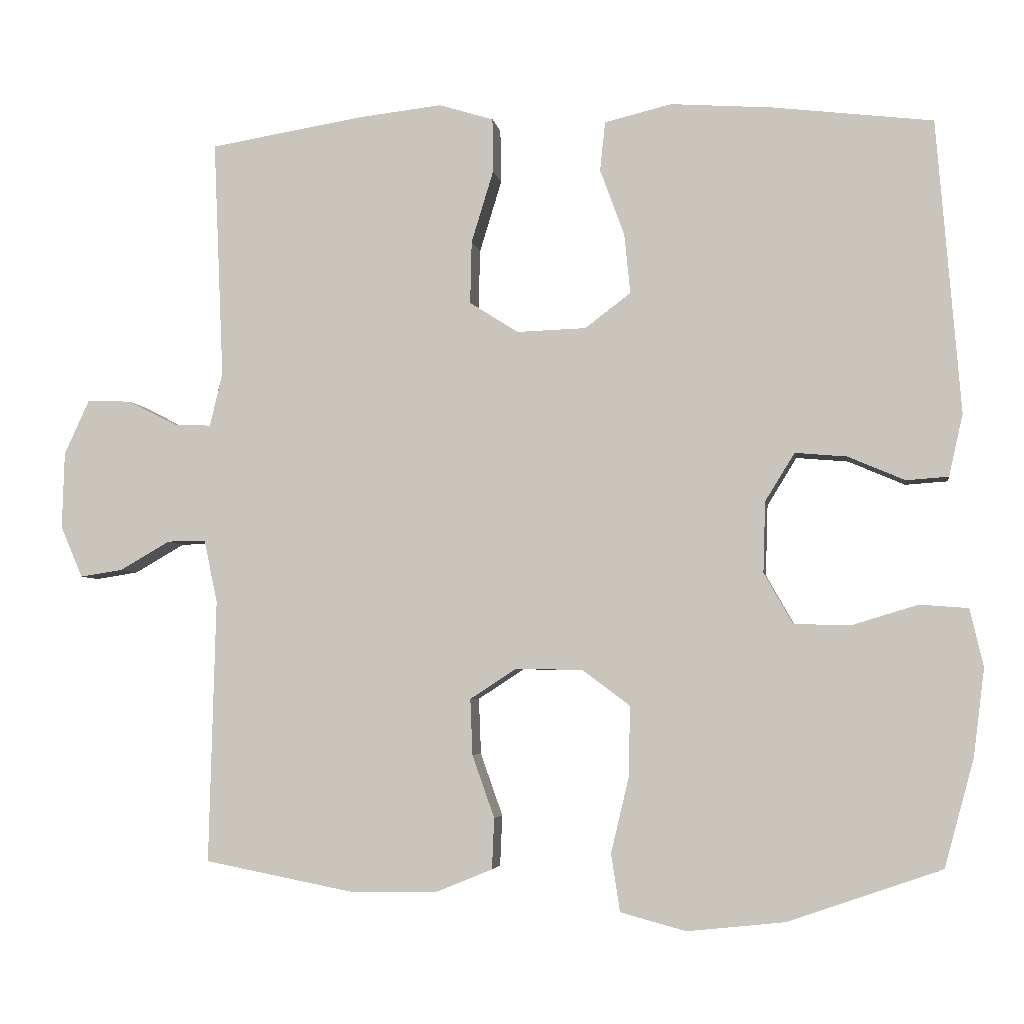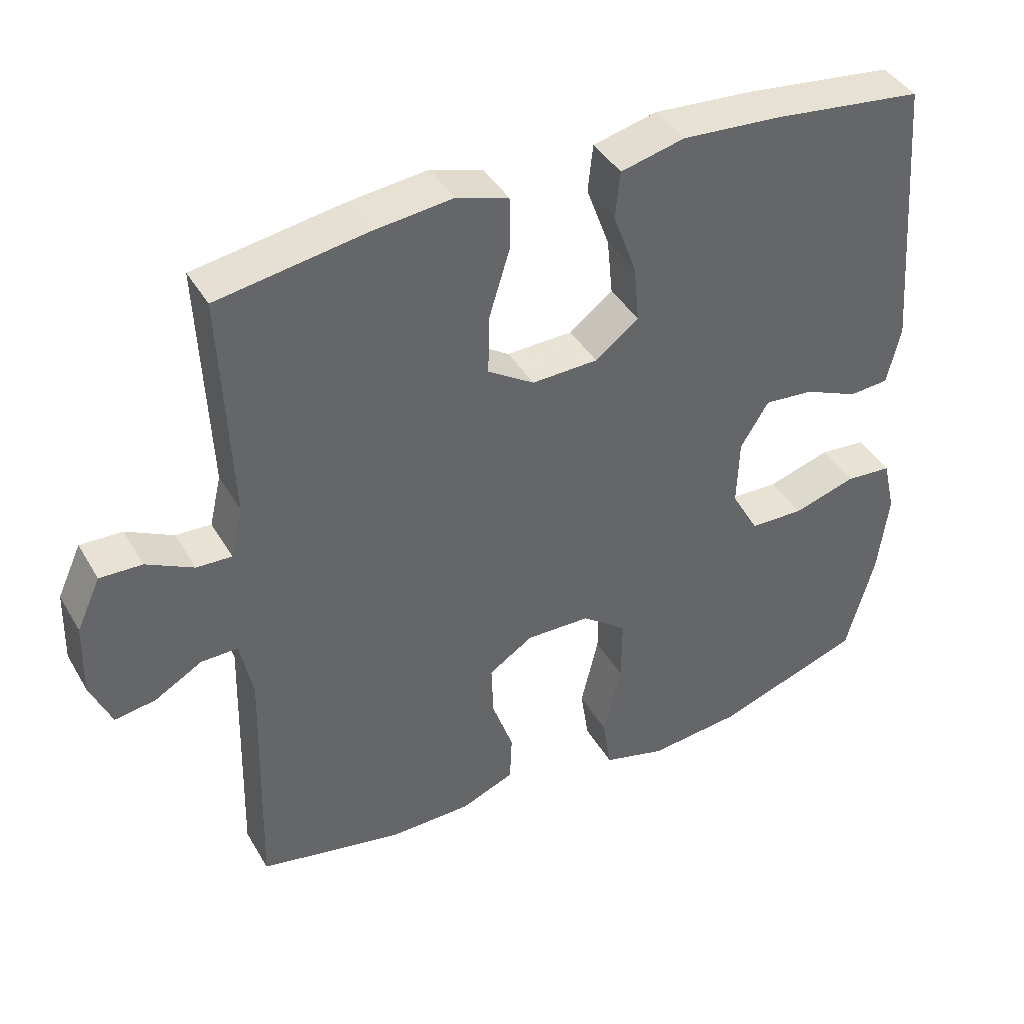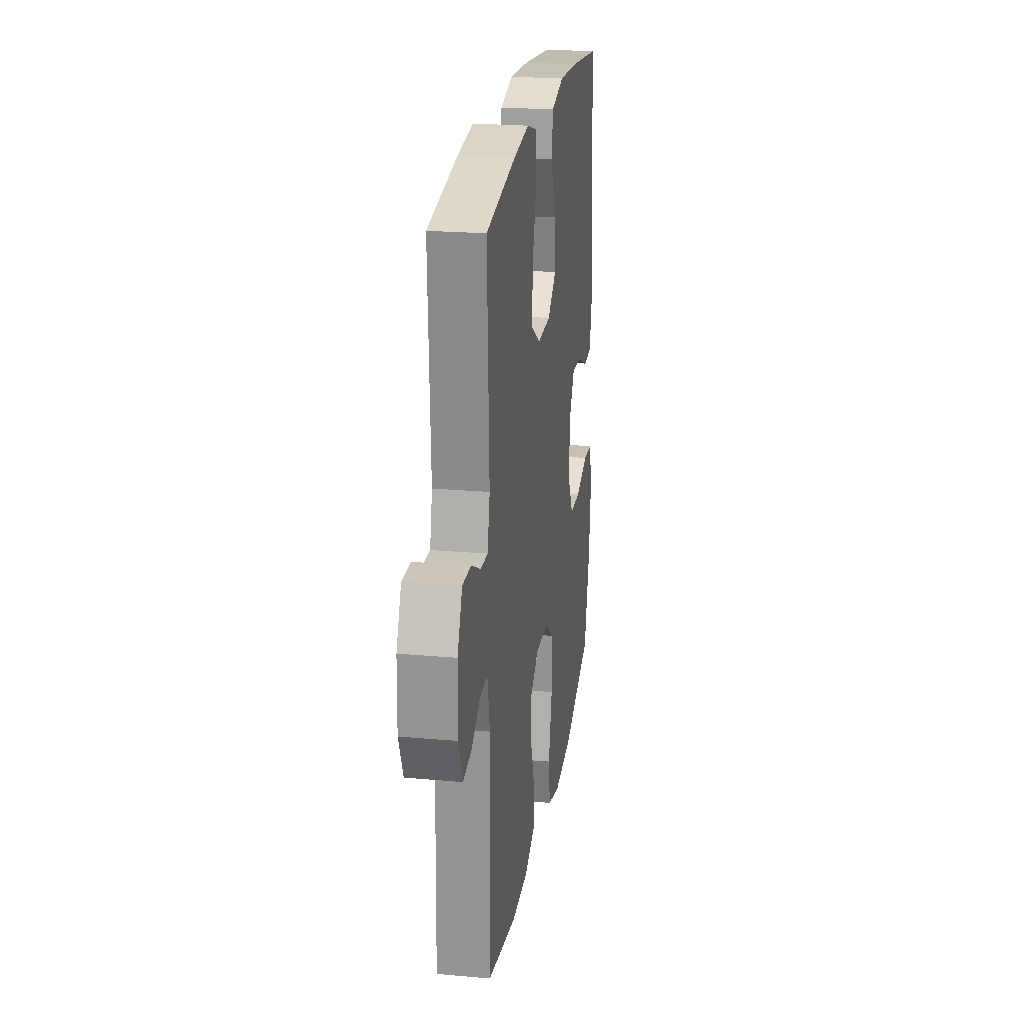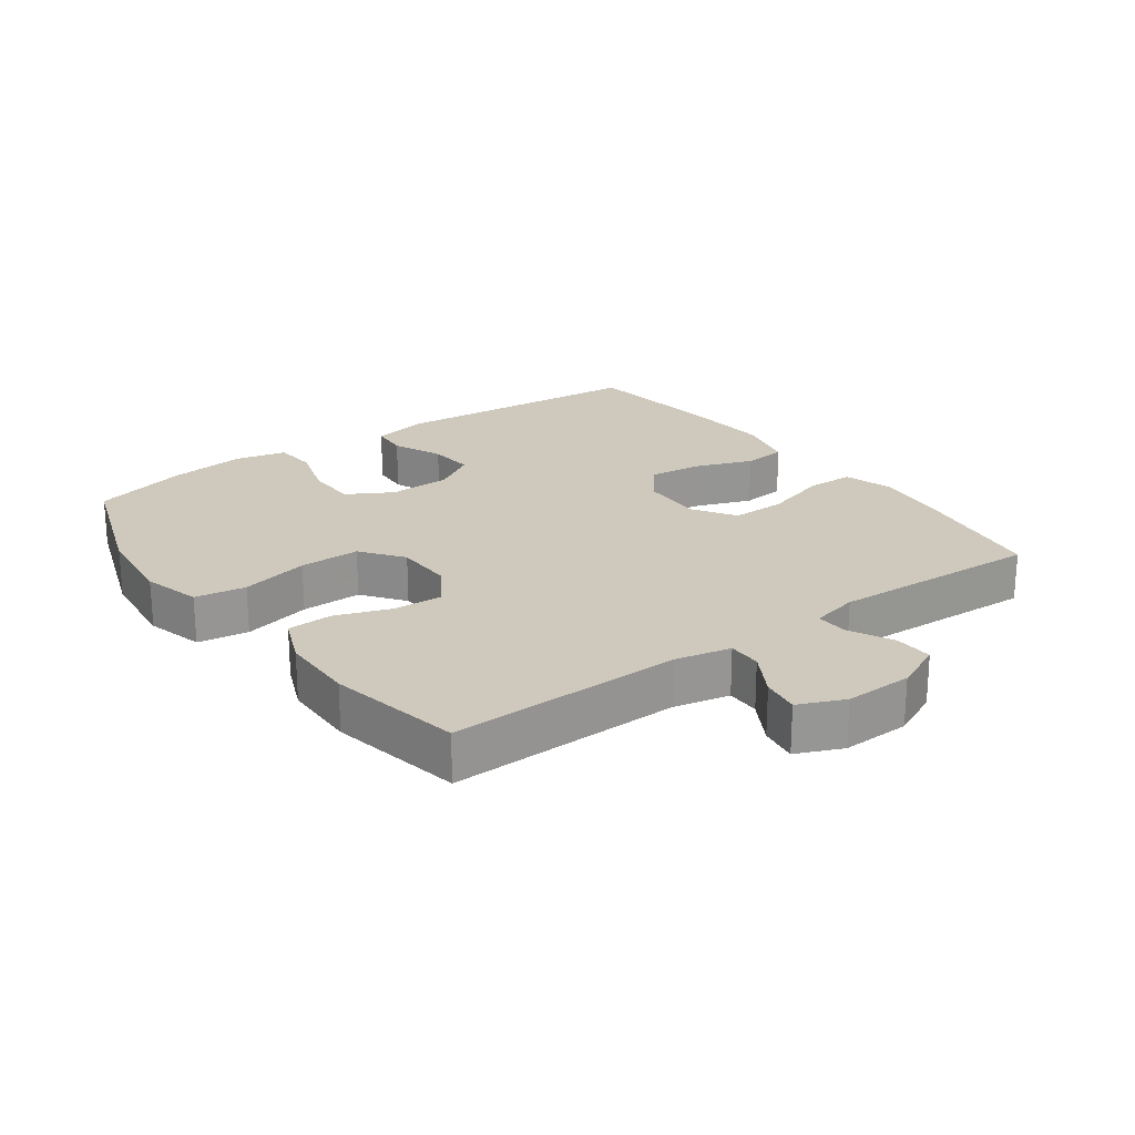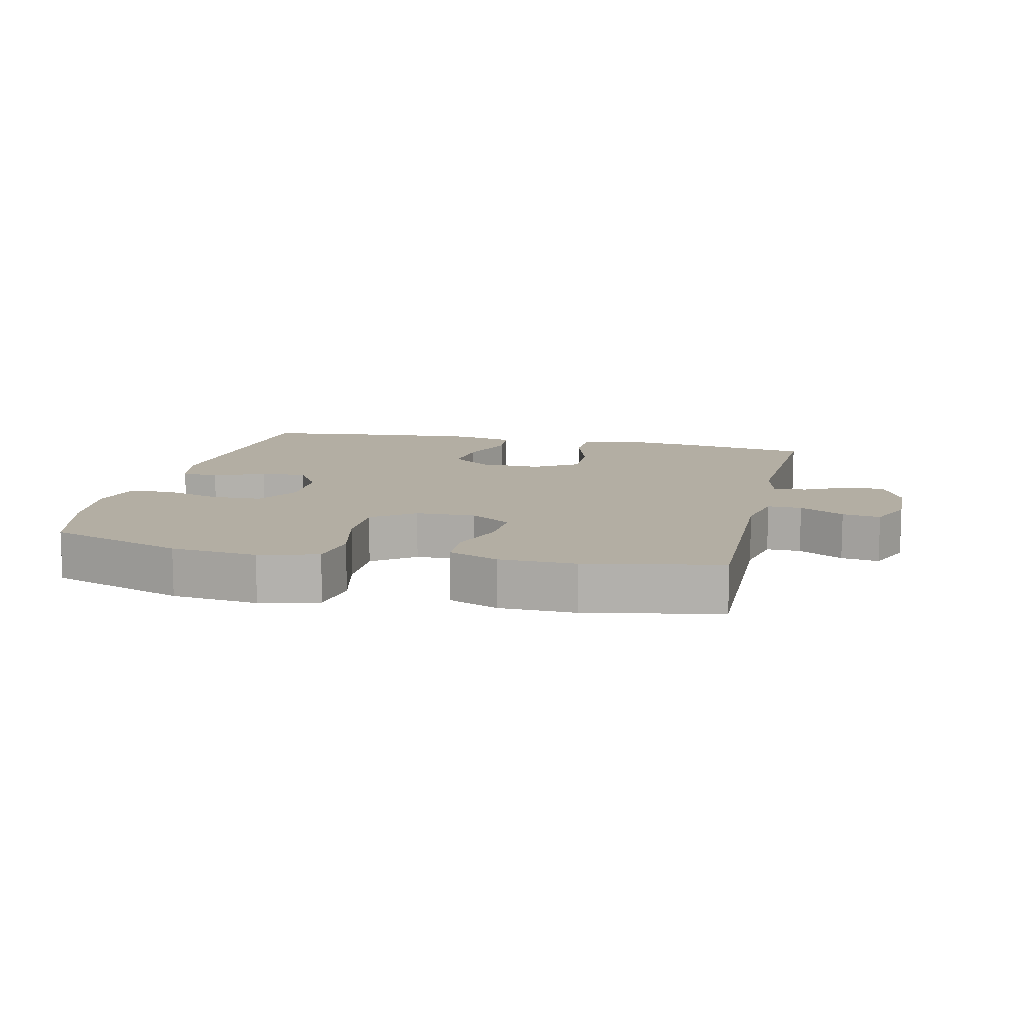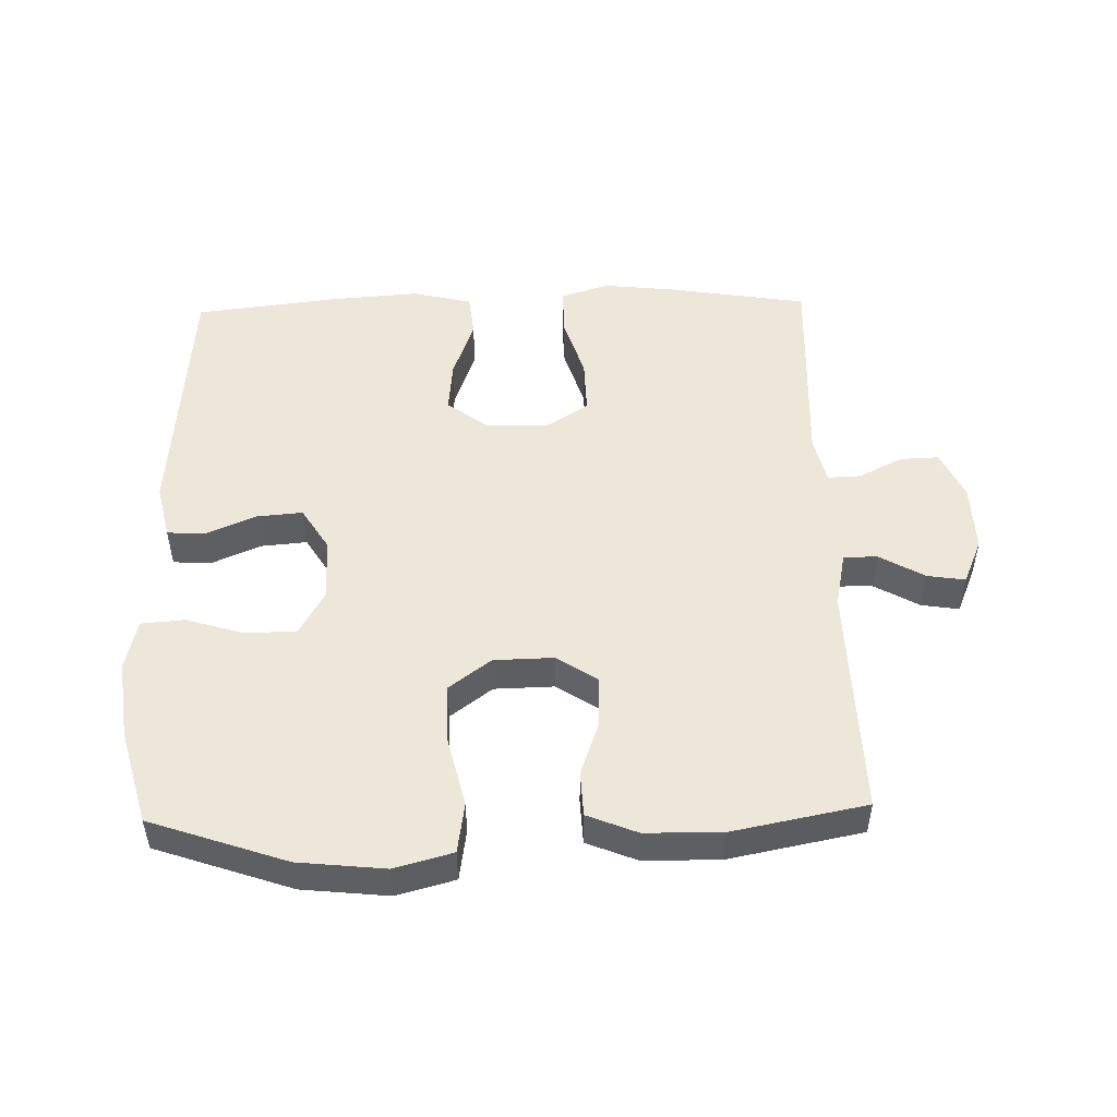
<metadata>
{"format":"obj","ext":"obj","renderer":"f3d","projection":"perspective","resolution":1024,"background":"white","views":[{"elev":-4.4,"azim":8.8,"up":"+Z"},{"elev":41.0,"azim":-27.9,"up":"+Z"},{"elev":22.8,"azim":-81.3,"up":"+Z"},{"elev":22.4,"azim":-125.9,"up":"+Y"},{"elev":11.0,"azim":-167.0,"up":"+Y"},{"elev":50.1,"azim":178.5,"up":"+Y"}]}
</metadata>
<code>
v -0.5 0.07 -0.5
v -0.491 0.07 -0.143
v -0.509 0.07 -0.057
v -0.561 0.07 -0.058
v -0.629 0.07 -0.097
v -0.687 0.07 -0.106
v -0.717 0.07 -0.036
v -0.714 0.07 0.068
v -0.68 0.07 0.142
v -0.62 0.07 0.14
v -0.553 0.07 0.106
v -0.503 0.07 0.104
v -0.486 0.07 0.177
v -0.5 0.07 0.5
v -0.292 0.07 0.534
v -0.177 0.07 0.547
v -0.103 0.07 0.524
v -0.102 0.07 0.451
v -0.132 0.07 0.353
v -0.134 0.07 0.268
v -0.068 0.07 0.226
v 0.026 0.07 0.229
v 0.088 0.07 0.276
v 0.08 0.07 0.357
v 0.047 0.07 0.447
v 0.054 0.07 0.514
v 0.145 0.07 0.536
v 0.284 0.07 0.526
v 0.5 0.07 0.5
v 0.532 0.07 0.102
v 0.513 0.07 0.018
v 0.456 0.07 0.014
v 0.379 0.07 0.047
v 0.309 0.07 0.053
v 0.269 0.07 -0.012
v 0.266 0.07 -0.108
v 0.305 0.07 -0.177
v 0.382 0.07 -0.179
v 0.471 0.07 -0.152
v 0.537 0.07 -0.157
v 0.555 0.07 -0.235
v 0.54 0.07 -0.354
v 0.5 0.07 -0.5
v 0.292 0.07 -0.572
v 0.16 0.07 -0.586
v 0.071 0.07 -0.562
v 0.059 0.07 -0.484
v 0.084 0.07 -0.379
v 0.085 0.07 -0.286
v 0.021 0.07 -0.238
v -0.07 0.07 -0.236
v -0.133 0.07 -0.277
v -0.13 0.07 -0.353
v -0.1 0.07 -0.438
v -0.103 0.07 -0.507
v -0.179 0.07 -0.538
v -0.295 0.07 -0.54
v -0.5 0 -0.5
v -0.491 0 -0.143
v -0.509 0 -0.057
v -0.561 0 -0.058
v -0.629 0 -0.097
v -0.687 0 -0.106
v -0.717 0 -0.036
v -0.714 0 0.068
v -0.68 0 0.142
v -0.62 0 0.14
v -0.553 0 0.106
v -0.503 0 0.104
v -0.486 0 0.177
v -0.5 0 0.5
v -0.292 0 0.534
v -0.177 0 0.547
v -0.103 0 0.524
v -0.102 0 0.451
v -0.132 0 0.353
v -0.134 0 0.268
v -0.068 0 0.226
v 0.026 0 0.229
v 0.088 0 0.276
v 0.08 0 0.357
v 0.047 0 0.447
v 0.054 0 0.514
v 0.145 0 0.536
v 0.284 0 0.526
v 0.5 0 0.5
v 0.532 0 0.102
v 0.513 0 0.018
v 0.456 0 0.014
v 0.379 0 0.047
v 0.309 0 0.053
v 0.269 0 -0.012
v 0.266 0 -0.108
v 0.305 0 -0.177
v 0.382 0 -0.179
v 0.471 0 -0.152
v 0.537 0 -0.157
v 0.555 0 -0.235
v 0.54 0 -0.354
v 0.5 0 -0.5
v 0.292 0 -0.572
v 0.16 0 -0.586
v 0.071 0 -0.562
v 0.059 0 -0.484
v 0.084 0 -0.379
v 0.085 0 -0.286
v 0.021 0 -0.238
v -0.07 0 -0.236
v -0.133 0 -0.277
v -0.13 0 -0.353
v -0.1 0 -0.438
v -0.103 0 -0.507
v -0.179 0 -0.538
v -0.295 0 -0.54
f 57 1 2
f 56 57 2
f 55 56 2
f 54 55 2
f 53 54 2
f 52 53 2 3
f 51 52 3
f 50 51 3
f 46 47 48
f 45 46 48
f 44 45 48
f 43 44 48
f 42 43 48
f 41 42 48
f 40 41 48
f 39 40 48
f 38 39 48
f 37 38 48 49
f 36 37 49 50
f 31 32 33
f 30 31 33
f 29 30 33
f 28 29 33
f 27 28 33
f 26 27 33
f 25 26 33
f 24 25 33
f 23 24 33 34
f 22 23 34 35
f 17 18 19
f 16 17 19
f 15 16 19
f 14 15 19
f 13 14 19
f 12 13 19 20
f 9 10 11
f 8 9 11
f 7 8 11
f 6 7 11
f 5 6 11
f 4 5 11
f 3 4 11 12
f 50 3 12
f 36 50 12
f 35 36 12
f 22 35 12
f 21 22 12
f 12 20 21
f 59 58 114
f 59 114 113
f 59 113 112
f 59 112 111
f 59 111 110
f 60 59 110 109
f 60 109 108
f 60 108 107
f 105 104 103
f 105 103 102
f 105 102 101
f 105 101 100
f 105 100 99
f 105 99 98
f 105 98 97
f 105 97 96
f 105 96 95
f 106 105 95 94
f 107 106 94 93
f 90 89 88
f 90 88 87
f 90 87 86
f 90 86 85
f 90 85 84
f 90 84 83
f 90 83 82
f 90 82 81
f 91 90 81 80
f 92 91 80 79
f 76 75 74
f 76 74 73
f 76 73 72
f 76 72 71
f 76 71 70
f 77 76 70 69
f 68 67 66
f 68 66 65
f 68 65 64
f 68 64 63
f 68 63 62
f 68 62 61
f 69 68 61 60
f 69 60 107
f 69 107 93
f 69 93 92
f 69 92 79
f 69 79 78
f 78 77 69
f 1 58 59 2
f 2 59 60 3
f 3 60 61 4
f 4 61 62 5
f 5 62 63 6
f 6 63 64 7
f 7 64 65 8
f 8 65 66 9
f 9 66 67 10
f 10 67 68 11
f 11 68 69 12
f 12 69 70 13
f 13 70 71 14
f 14 71 72 15
f 15 72 73 16
f 16 73 74 17
f 17 74 75 18
f 18 75 76 19
f 19 76 77 20
f 20 77 78 21
f 21 78 79 22
f 22 79 80 23
f 23 80 81 24
f 24 81 82 25
f 25 82 83 26
f 26 83 84 27
f 27 84 85 28
f 28 85 86 29
f 29 86 87 30
f 30 87 88 31
f 31 88 89 32
f 32 89 90 33
f 33 90 91 34
f 34 91 92 35
f 35 92 93 36
f 36 93 94 37
f 37 94 95 38
f 38 95 96 39
f 39 96 97 40
f 40 97 98 41
f 41 98 99 42
f 42 99 100 43
f 43 100 101 44
f 44 101 102 45
f 45 102 103 46
f 46 103 104 47
f 47 104 105 48
f 48 105 106 49
f 49 106 107 50
f 50 107 108 51
f 51 108 109 52
f 52 109 110 53
f 53 110 111 54
f 54 111 112 55
f 55 112 113 56
f 56 113 114 57
f 57 114 58 1

</code>
